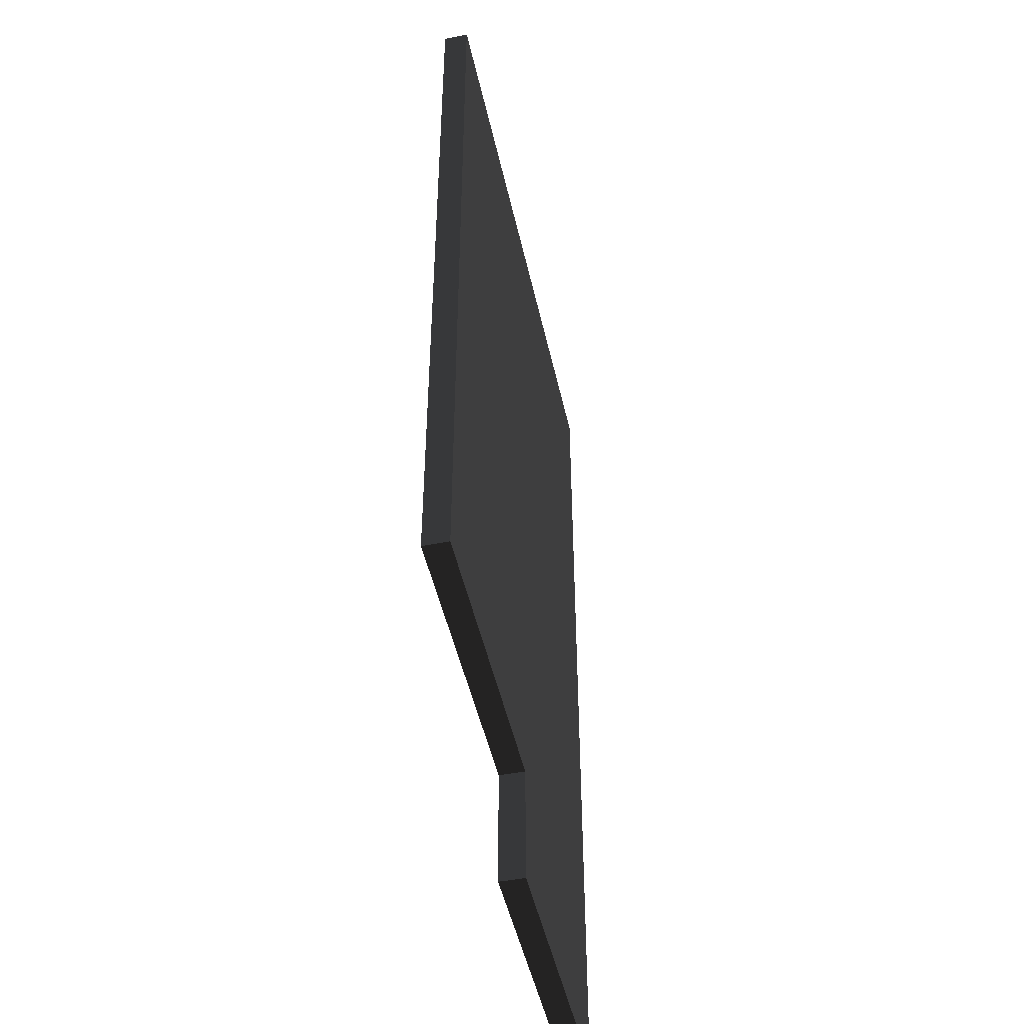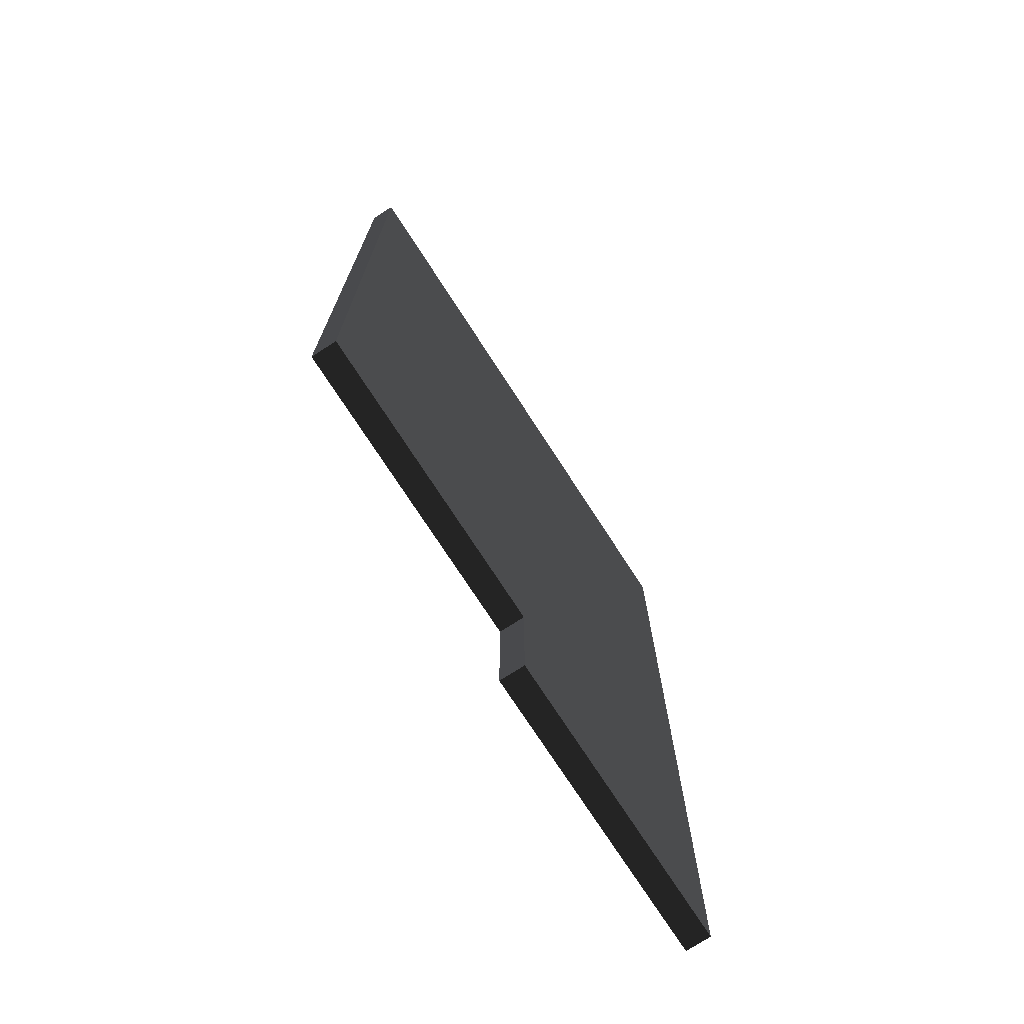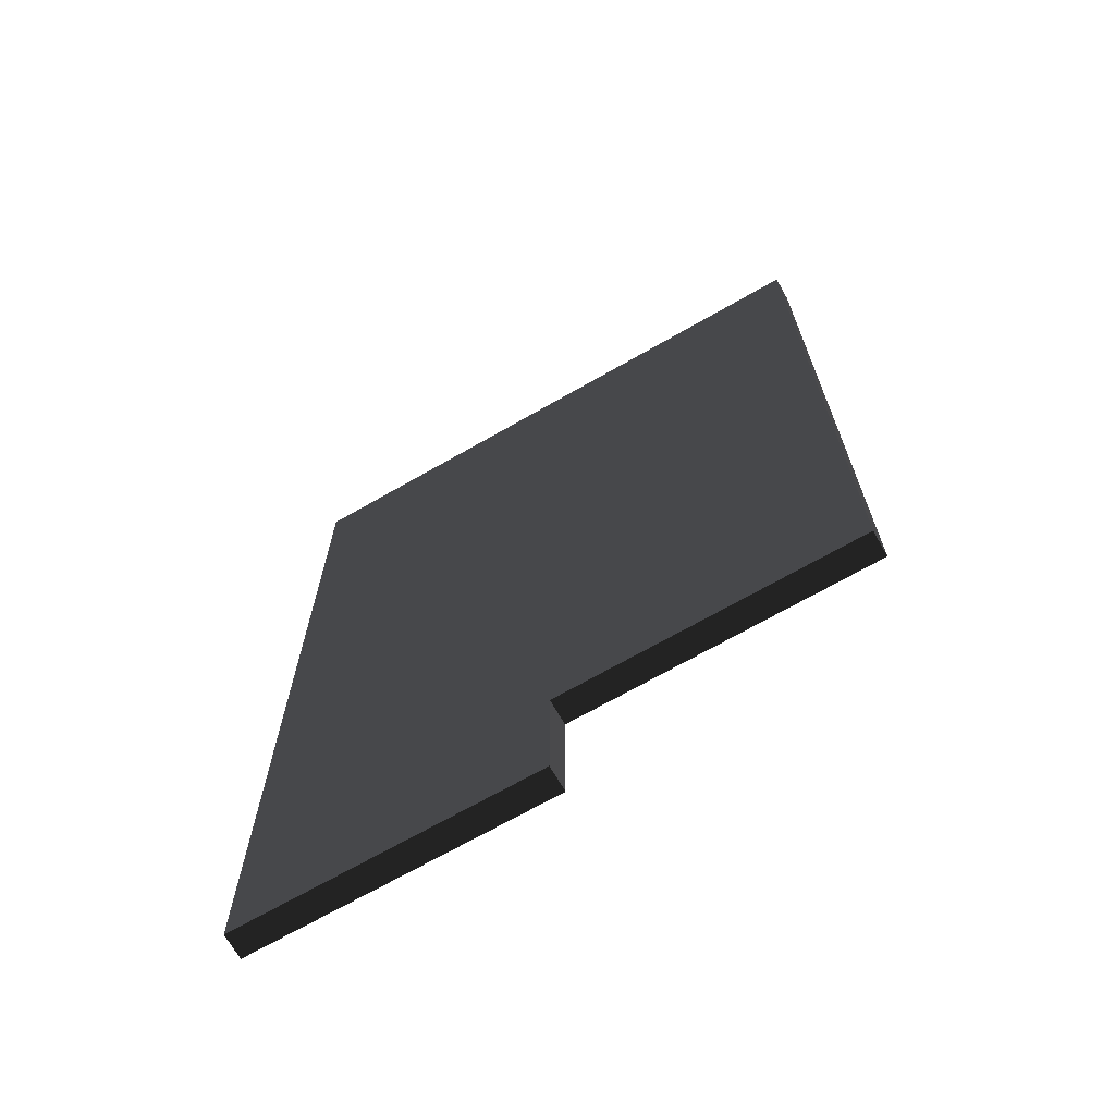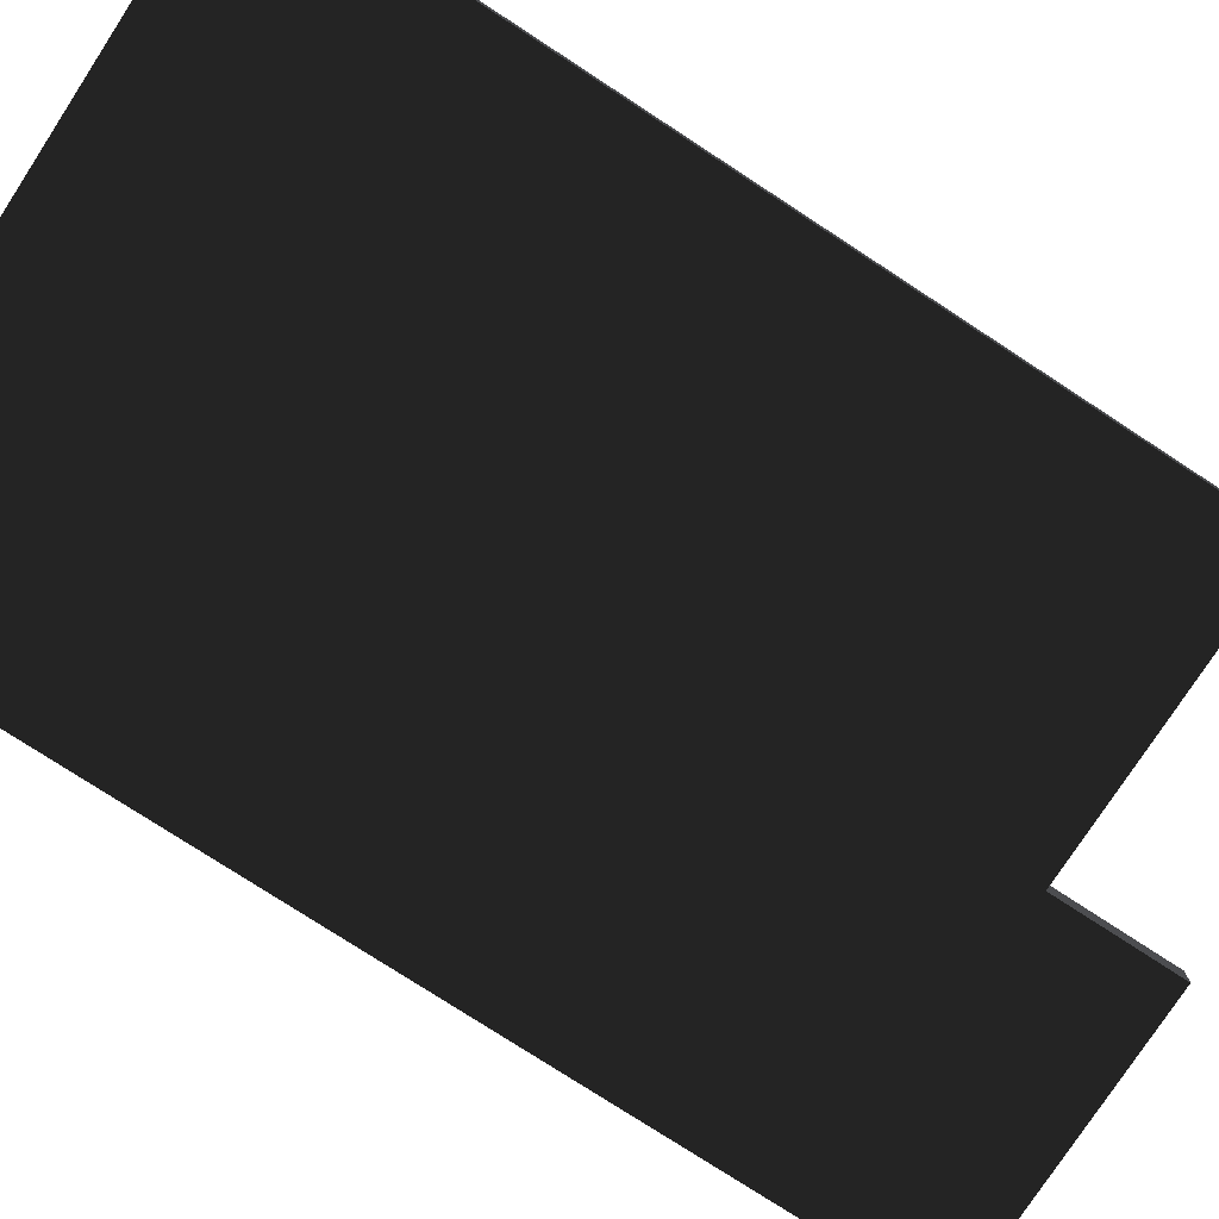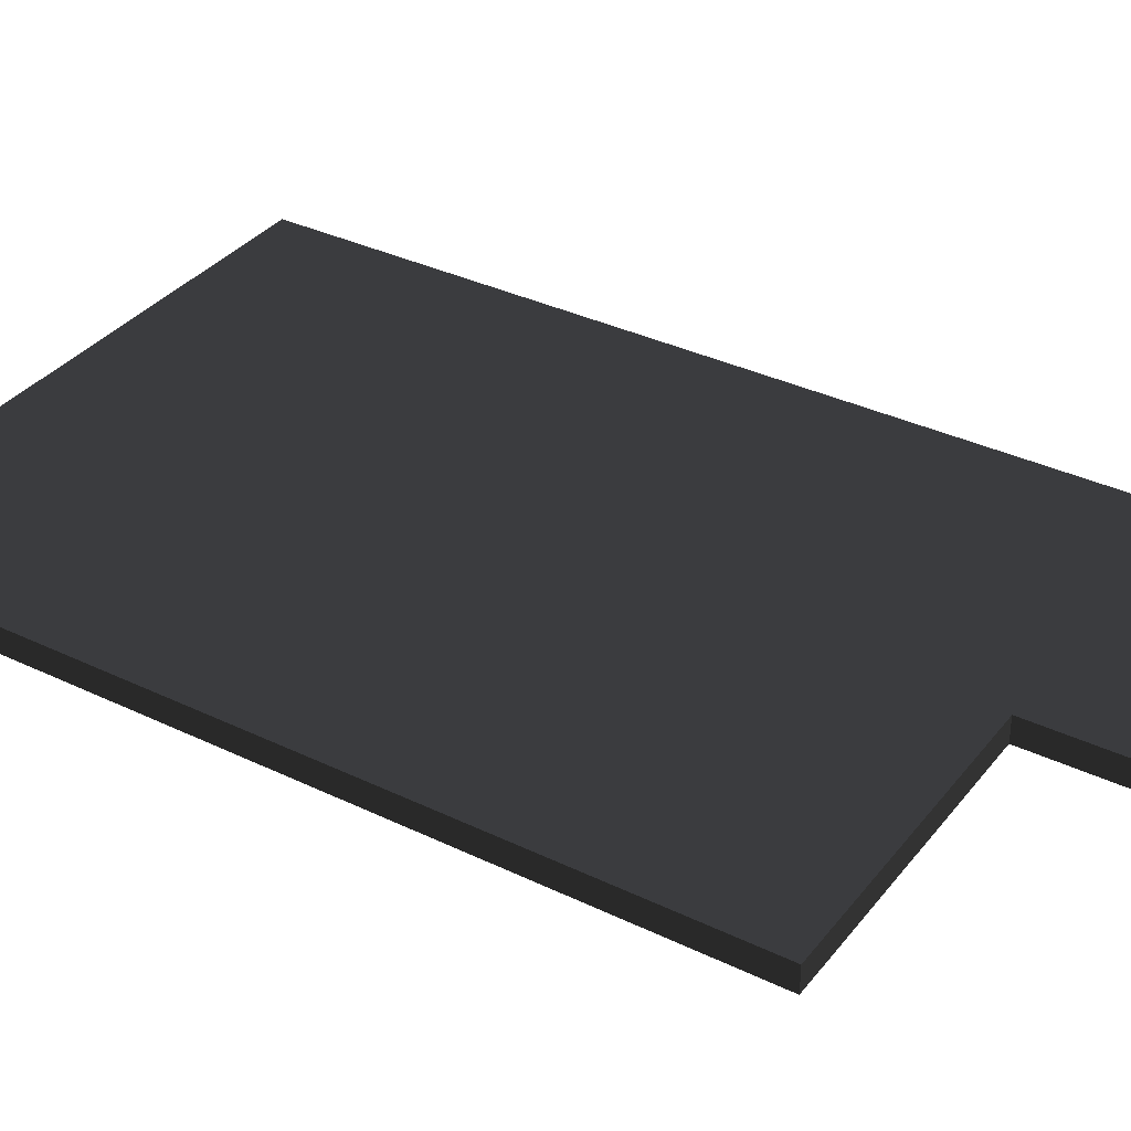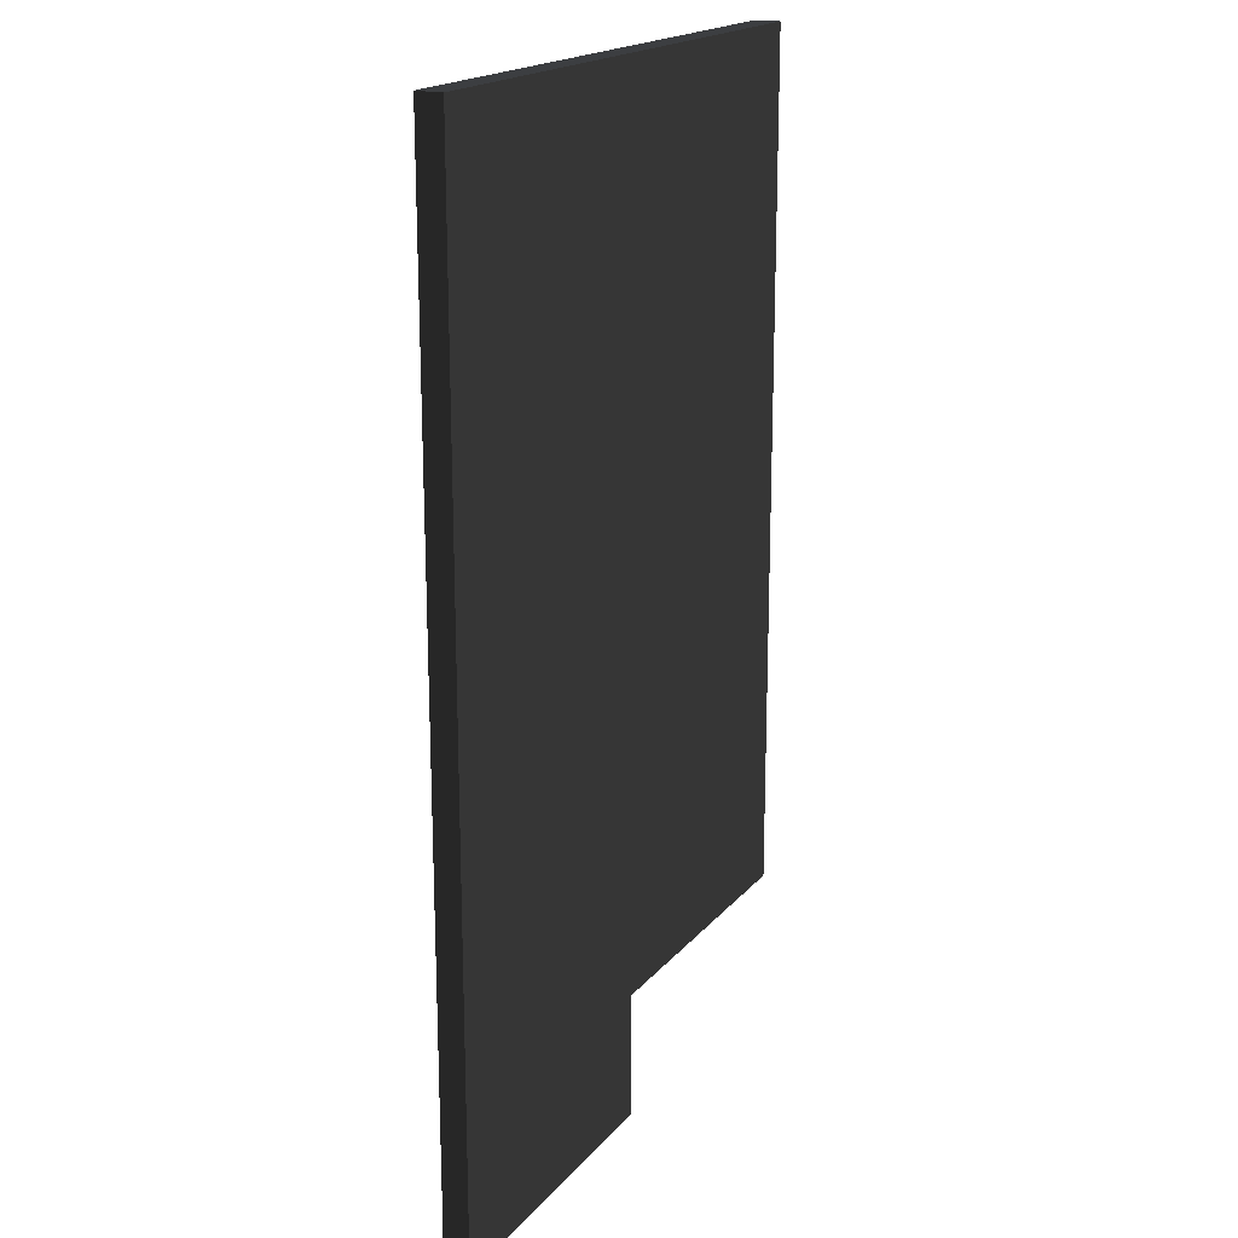
<metadata>
{"format":"obj","ext":"obj","renderer":"f3d","projection":"perspective","resolution":1024,"background":"white","views":[{"elev":-48.1,"azim":-77.6,"up":"+Y"},{"elev":-74.0,"azim":-57.1,"up":"+Y"},{"elev":-69.5,"azim":-150.2,"up":"+Y"},{"elev":-77.2,"azim":-123.1,"up":"+Z"},{"elev":35.0,"azim":-57.3,"up":"+Z"},{"elev":18.7,"azim":117.2,"up":"+Y"}]}
</metadata>
<code>
v  0.9996 -1.43 0.0425
v  0.9996 -1.43 -0.0425
v  0.9996 1.43 -0.0425
v  0.9996 1.43 0.0425
v  0 -1.43 -0.0425
v  -0.9996 -1.43 -0.0425
v  -0.9996 1.43 -0.0425
v  -0.9996 -1.43 0.0425
v  -0.9996 1.43 0.0425
v  0 -1.43 0.0425
v  0 -1.846 -0.0425
v  0.9996 -1.846 -0.0425
v  0.9996 -1.846 0.0425
v  0 -1.846 0.0425
g frm-card
f 1 2 3
f 1 3 4
f 5 6 7
f 5 7 3
f 5 3 2
f 6 8 9
f 6 9 7
f 10 1 4
f 10 4 9
f 10 9 8
f 4 3 7
f 4 7 9
f 10 8 6
f 10 6 5
g frm-card
f 11 12 13
f 11 13 14
f 2 1 13
f 2 13 12
f 5 2 12
f 5 12 11
f 1 10 14
f 1 14 13
f 10 5 11
f 10 11 14

</code>
